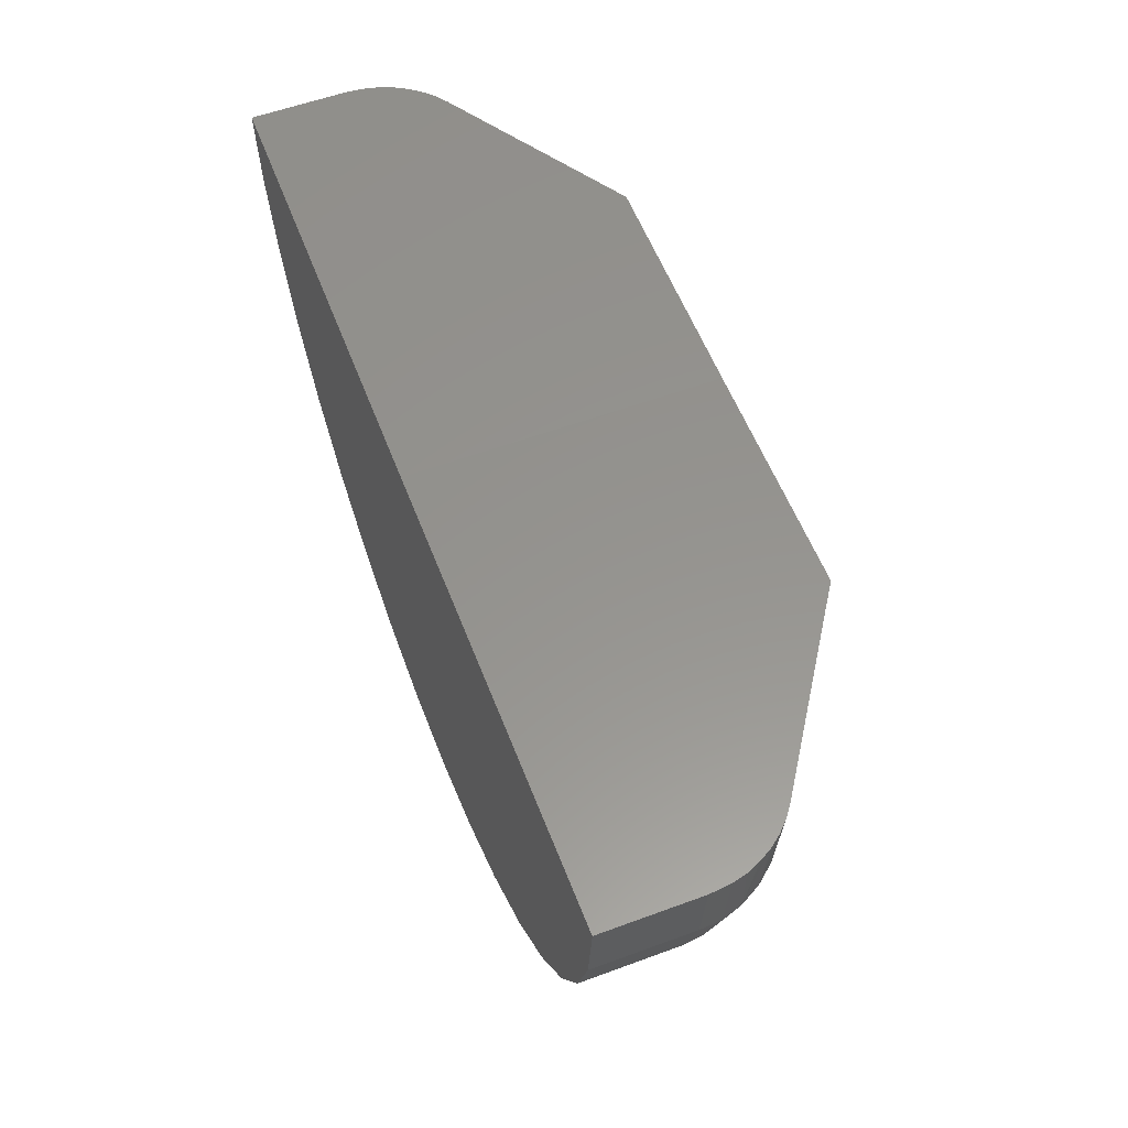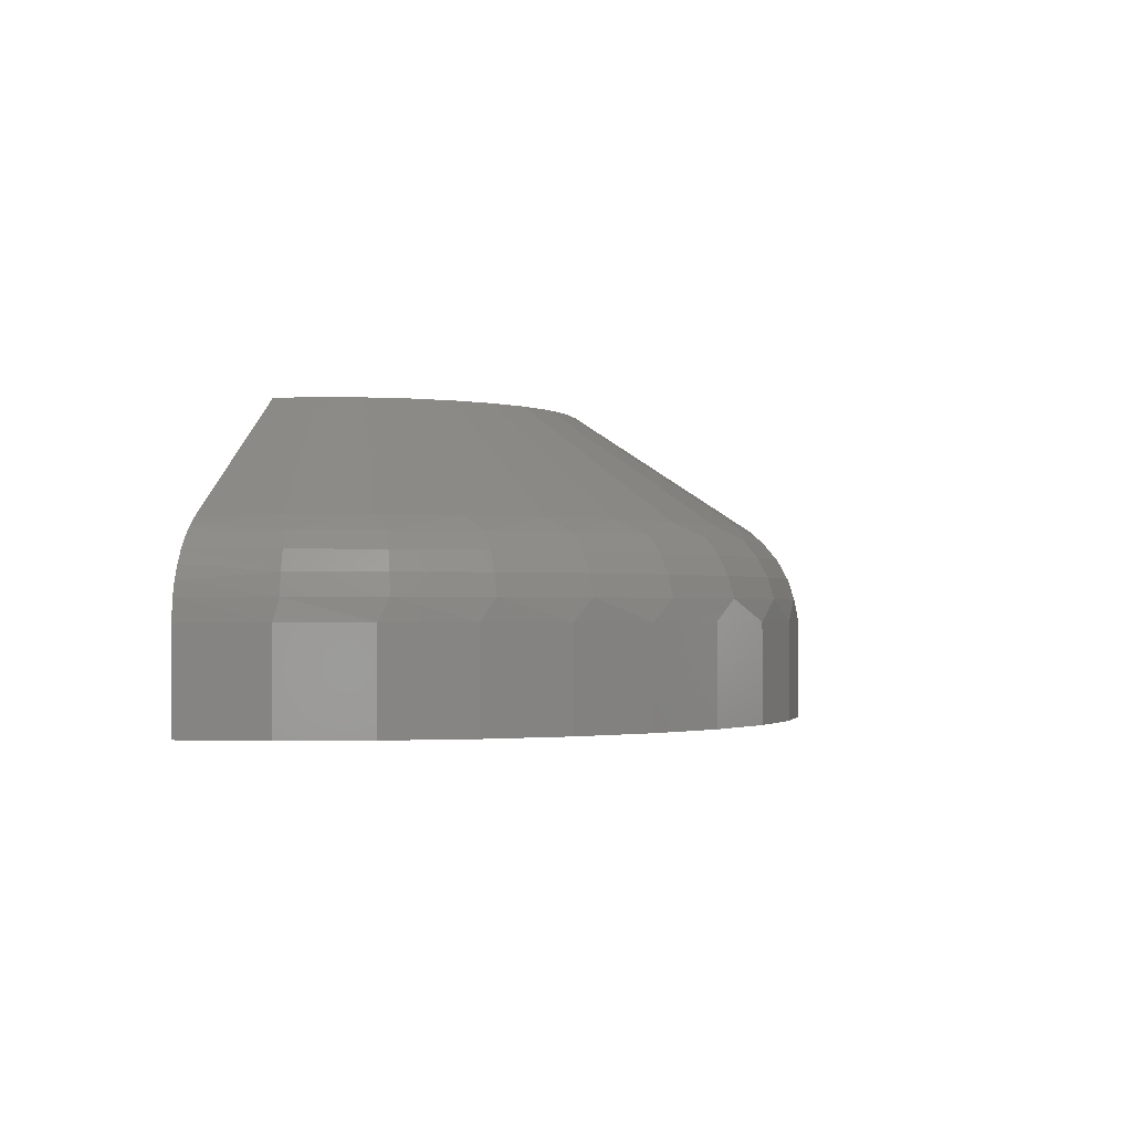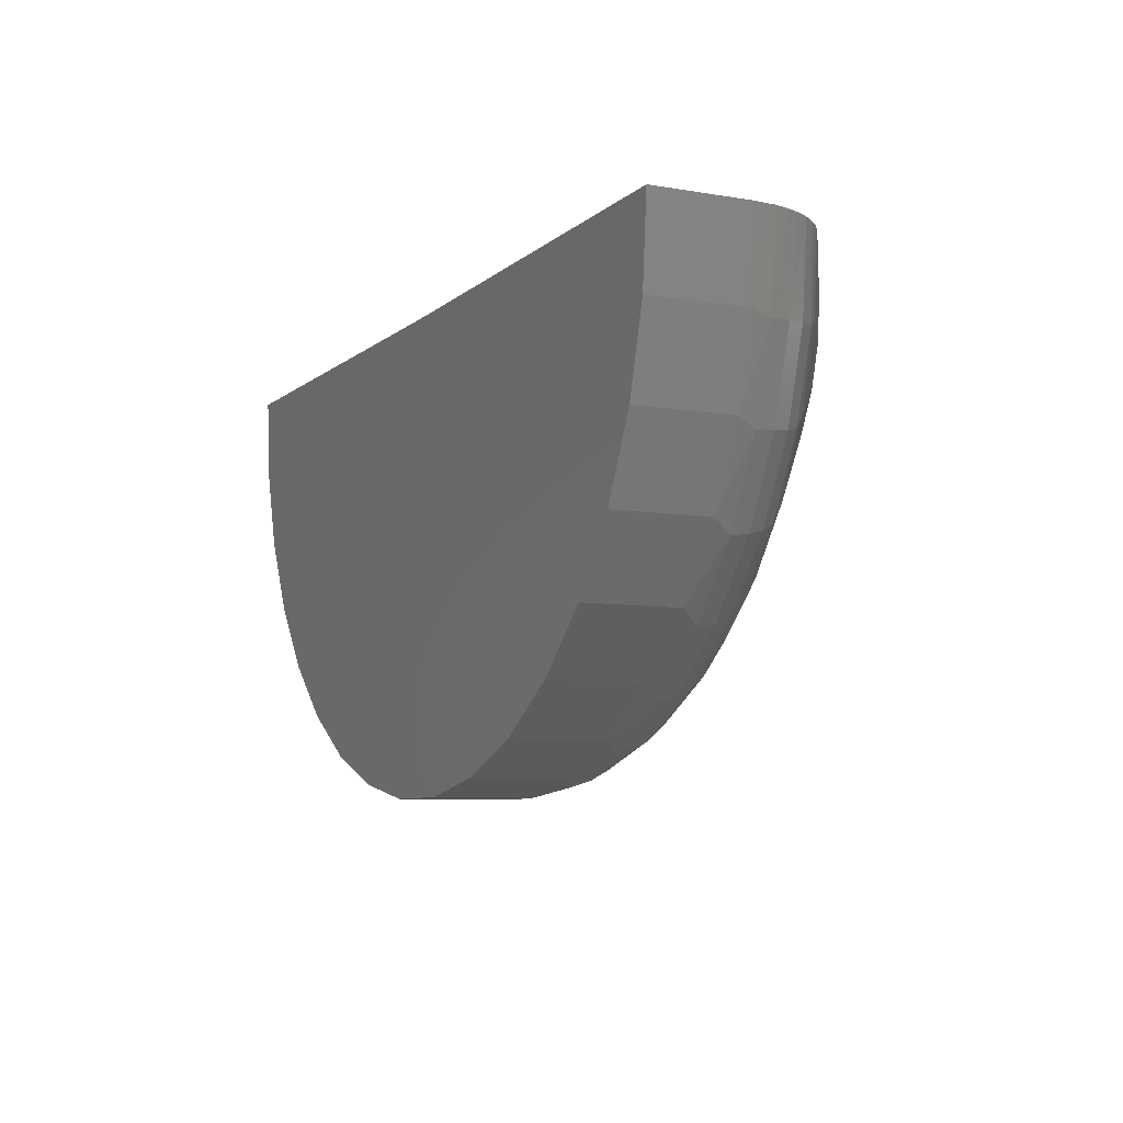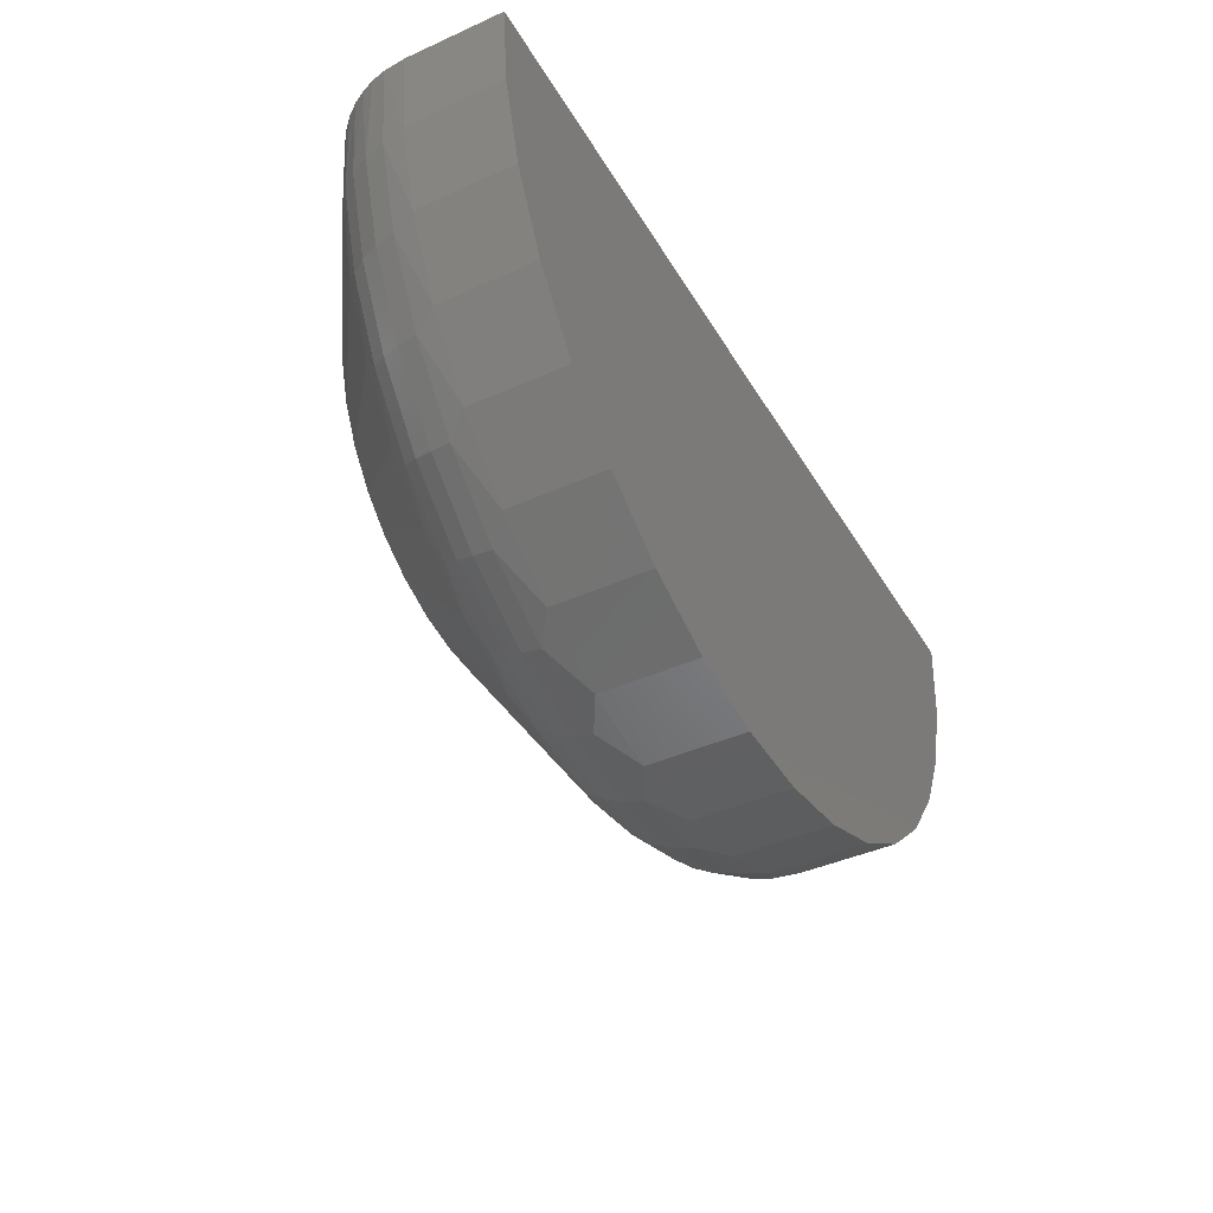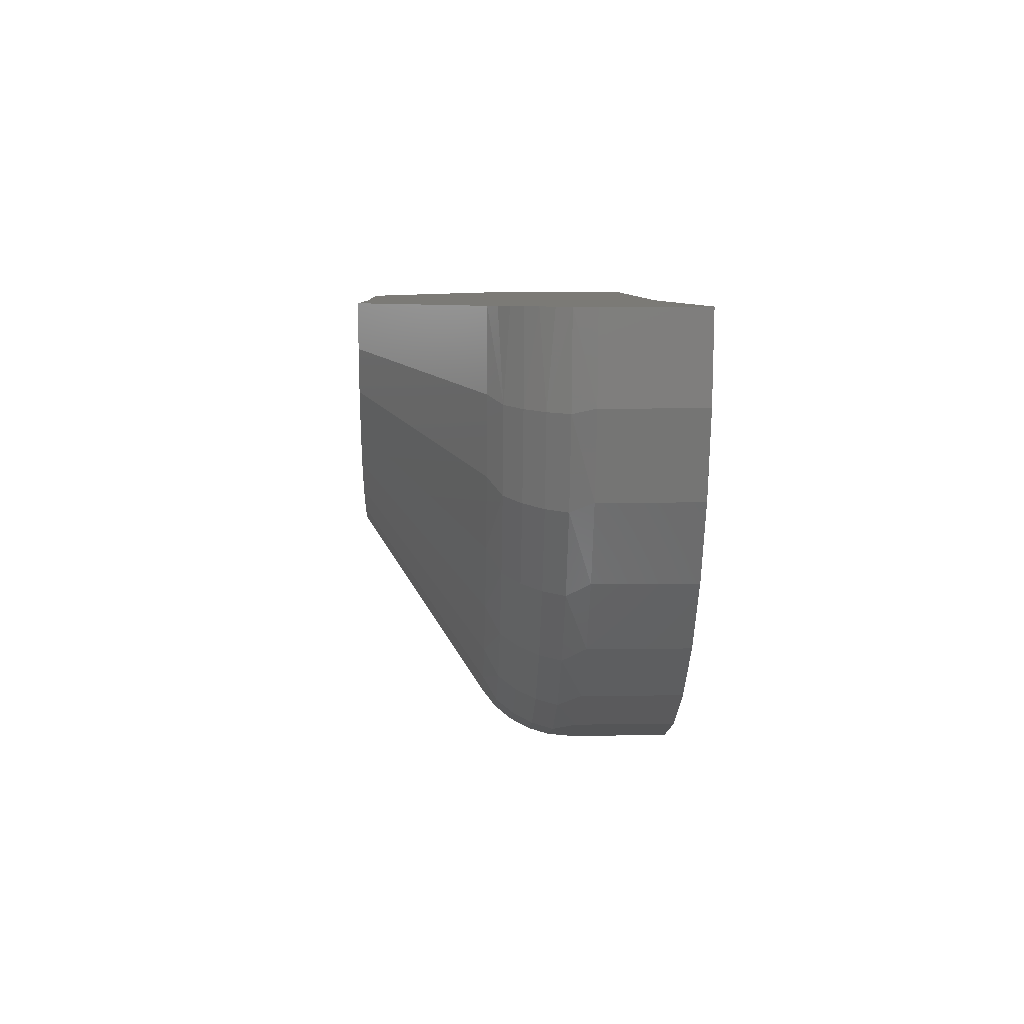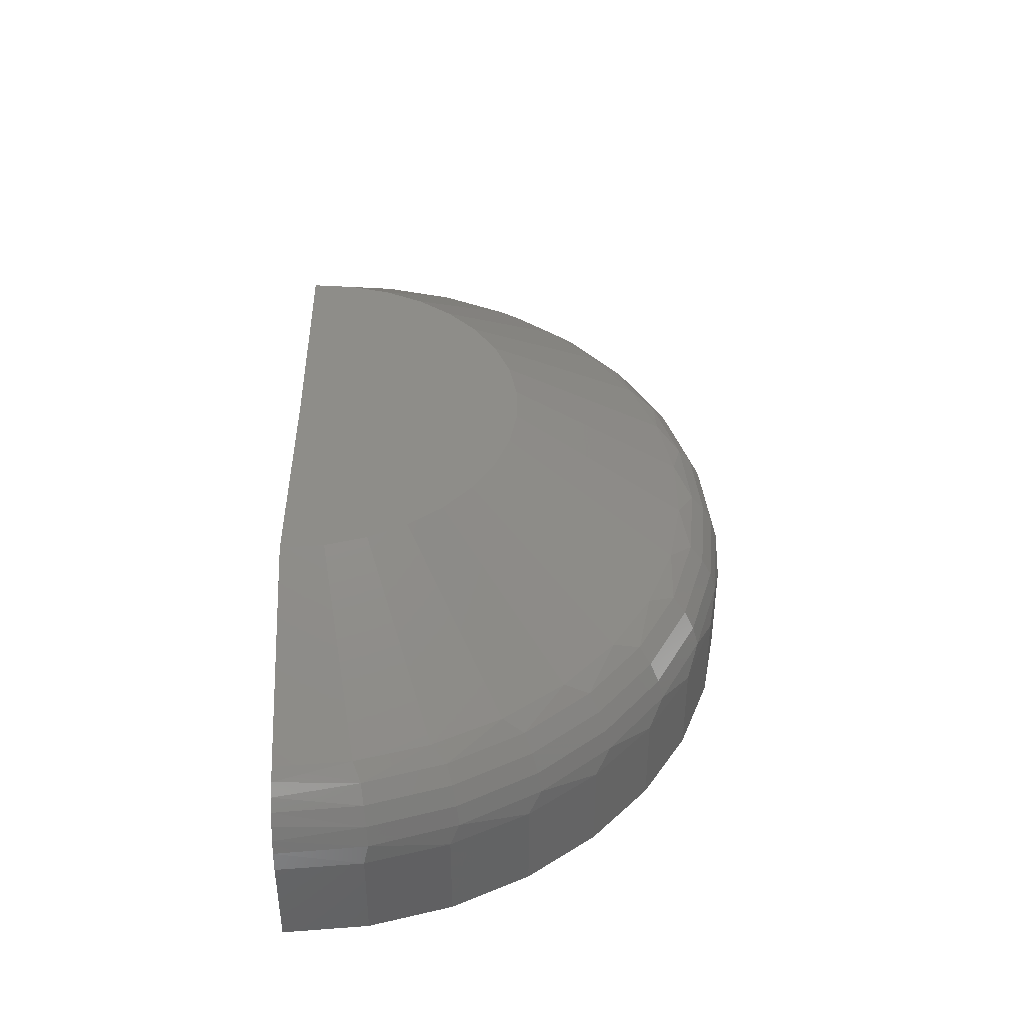
<metadata>
{"format":"stl","ext":"stl","renderer":"f3d","projection":"perspective","resolution":1024,"background":"white","views":[{"elev":57.5,"azim":-110.9,"up":"+Y"},{"elev":-1.4,"azim":-77.8,"up":"+Z"},{"elev":-7.2,"azim":-116.1,"up":"+Y"},{"elev":-42.0,"azim":118.3,"up":"+Y"},{"elev":6.9,"azim":88.1,"up":"+Y"},{"elev":40.1,"azim":-90.7,"up":"+Z"}]}
</metadata>
<code>
# stl→obj: 146 verts, 288 faces
v -0.4609 6.787e-17 0.1035
v -0.4609 0 -0.5078
v -1.383 0.01136 -0.5078
v -1.383 0.01136 -0.3151
v -1.379 0.01131 -0.2724
v -1.371 0.01121 -0.2446
v -1.36 0.01108 -0.2179
v -1.346 0.0109 -0.193
v -1.328 0.01068 -0.1702
v -1.307 0.01043 -0.1499
v -1.284 0.01015 -0.1324
v -0.9267 0.005738 0.1035
v 0.004852 9.373e-17 0.1035
v 0.3626 8.739e-17 -0.1324
v 0.3856 8.673e-17 -0.1499
v 0.4061 8.561e-17 -0.1702
v 0.4237 8.406e-17 -0.193
v 0.4382 8.21e-17 -0.2179
v 0.4493 7.975e-17 -0.2446
v 0.4567 7.707e-17 -0.2724
v 0.4609 7.258e-17 -0.3151
v 0.4609 5.117e-17 -0.5078
v -0.4206 -0.464 0.1035
v -0.5423 -0.8195 -0.1324
v -0.3897 -0.8205 -0.1324
v -0.6719 -0.4153 0.1035
v -0.9629 -0.6529 -0.1324
v -0.8339 -0.7343 -0.1324
v -0.06545 -0.2461 0.1035
v 0.2383 -0.4351 -0.1324
v -0.02685 -0.1689 0.1035
v 0.3066 -0.2986 -0.1324
v -0.003141 -0.08592 0.1035
v 0.3485 -0.1519 -0.1324
v -1.166 -0.4264 -0.1324
v -0.8594 -0.2412 0.1035
v -1.232 -0.2891 -0.1324
v -0.8971 -0.1635 0.1035
v -1.272 -0.1419 -0.1324
v -0.9198 -0.08027 0.1035
v 0.1461 -0.5566 -0.1324
v -0.1176 -0.3148 0.1035
v 0.03299 -0.659 -0.1324
v -0.1816 -0.3727 0.1035
v -0.09705 -0.7388 -0.1324
v -0.3357 -0.4486 0.1035
v -0.2396 -0.7933 -0.1324
v -0.2551 -0.4179 0.1035
v -0.5917 -0.4471 0.1035
v -0.6921 -0.7905 -0.1324
v -0.5069 -0.4635 0.1035
v -0.8081 -0.3105 0.1035
v -1.075 -0.5491 -0.1324
v -0.7449 -0.3693 0.1035
v -1.369 -0.1589 -0.3151
v -1.369 -0.1589 -0.5078
v -1.324 -0.3237 -0.3151
v -1.324 -0.3237 -0.5078
v -1.25 -0.4773 -0.3151
v -1.25 -0.4773 -0.5078
v -1.148 -0.6146 -0.3151
v -1.148 -0.6146 -0.5078
v -1.023 -0.7308 -0.3151
v -1.023 -0.7308 -0.5078
v -0.8784 -0.8219 -0.3151
v -0.8784 -0.8219 -0.5078
v -0.7196 -0.8848 -0.3151
v -0.7196 -0.8848 -0.5078
v -0.552 -0.9174 -0.3151
v -0.552 -0.9174 -0.5078
v -0.3812 -0.9184 -0.3151
v -0.3812 -0.9184 -0.5078
v -0.2132 -0.888 -0.3151
v -0.2132 -0.888 -0.5078
v -0.05361 -0.827 -0.3151
v -0.05361 -0.827 -0.5078
v 0.09195 -0.7377 -0.3151
v 0.09195 -0.7377 -0.5078
v 0.2185 -0.623 -0.3151
v 0.2185 -0.623 -0.5078
v 0.3218 -0.487 -0.3151
v 0.3218 -0.487 -0.5078
v 0.3982 -0.3343 -0.3151
v 0.3982 -0.3343 -0.5078
v 0.4451 -0.1701 -0.3151
v 0.4451 -0.1701 -0.5078
v -1.363 -0.1686 -0.2721
v -1.303 -0.1575 -0.1596
v -1.312 -0.342 -0.2721
v -1.256 -0.3194 -0.1596
v -1.229 -0.5021 -0.2721
v -1.178 -0.469 -0.1596
v -1.116 -0.6428 -0.2721
v -1.073 -0.6004 -0.1596
v -0.9772 -0.7586 -0.2721
v -0.9431 -0.7086 -0.1596
v -0.8186 -0.845 -0.2721
v -0.795 -0.7893 -0.1596
v -0.6462 -0.8987 -0.2721
v -0.634 -0.8394 -0.1596
v -0.4666 -0.9176 -0.2721
v -0.4662 -0.857 -0.1596
v -0.2868 -0.9009 -0.2721
v -0.2983 -0.8415 -0.1596
v -0.1137 -0.8494 -0.2721
v -0.1366 -0.7933 -0.1596
v 0.04592 -0.7649 -0.2721
v 0.01247 -0.7145 -0.1596
v 0.1859 -0.6509 -0.2721
v 0.1432 -0.6079 -0.1596
v 0.3009 -0.5116 -0.2721
v 0.2506 -0.4778 -0.1596
v 0.3863 -0.3525 -0.2721
v 0.3304 -0.3292 -0.1596
v 0.4389 -0.1797 -0.2721
v 0.3795 -0.1679 -0.1596
v 0.4266 -0.1772 -0.2309
v 0.4065 -0.1732 -0.1929
v -1.33 -0.1625 -0.1929
v -1.351 -0.1663 -0.2309
v -1.282 -0.3297 -0.1929
v -1.301 -0.3373 -0.2309
v -1.201 -0.4841 -0.1929
v -1.218 -0.4952 -0.2309
v -1.092 -0.6197 -0.1929
v -1.107 -0.634 -0.2309
v -0.9586 -0.7313 -0.1929
v -0.9701 -0.7482 -0.2309
v -0.8057 -0.8146 -0.1929
v -0.8137 -0.8334 -0.2309
v -0.6395 -0.8664 -0.1929
v -0.6436 -0.8864 -0.2309
v -0.4664 -0.8846 -0.1929
v -0.4665 -0.905 -0.2309
v -0.293 -0.8685 -0.1929
v -0.2892 -0.8886 -0.2309
v -0.1262 -0.8188 -0.1929
v -0.1185 -0.8377 -0.2309
v 0.02767 -0.7374 -0.1929
v 0.03897 -0.7544 -0.2309
v 0.1626 -0.6274 -0.1929
v 0.177 -0.6419 -0.2309
v 0.2734 -0.4931 -0.1929
v 0.2904 -0.5045 -0.2309
v 0.3558 -0.3398 -0.1929
v 0.3747 -0.3476 -0.2309
f 1 2 3
f 1 3 4
f 1 4 5
f 1 5 6
f 1 6 7
f 1 7 8
f 1 8 9
f 1 9 10
f 1 10 11
f 1 11 12
f 1 13 14
f 1 14 15
f 1 15 16
f 1 16 17
f 1 17 18
f 1 18 19
f 1 19 20
f 1 20 21
f 1 21 22
f 1 22 2
f 23 24 25
f 26 27 28
f 29 30 31
f 31 30 32
f 31 32 33
f 33 32 34
f 33 34 13
f 13 34 14
f 35 36 37
f 37 36 38
f 37 38 39
f 39 38 40
f 39 40 11
f 11 40 12
f 30 29 41
f 41 29 42
f 41 42 43
f 43 42 44
f 43 44 45
f 23 25 46
f 46 25 47
f 46 47 48
f 48 47 45
f 48 45 44
f 26 28 49
f 49 28 50
f 49 50 51
f 51 50 24
f 51 24 23
f 36 35 52
f 52 35 53
f 52 53 54
f 54 53 27
f 54 27 26
f 4 3 55
f 55 3 56
f 55 56 57
f 57 56 58
f 57 58 59
f 59 58 60
f 59 60 61
f 61 60 62
f 61 62 63
f 63 62 64
f 63 64 65
f 65 64 66
f 65 66 67
f 67 66 68
f 67 68 69
f 69 68 70
f 69 70 71
f 71 70 72
f 71 72 73
f 73 72 74
f 73 74 75
f 75 74 76
f 75 76 77
f 77 76 78
f 77 78 79
f 79 78 80
f 79 80 81
f 81 80 82
f 81 82 83
f 83 82 84
f 83 84 85
f 85 84 86
f 85 86 21
f 21 86 22
f 57 87 55
f 88 37 39
f 88 39 10
f 59 89 57
f 90 35 37
f 90 37 88
f 61 91 59
f 92 53 35
f 92 35 90
f 63 93 61
f 94 27 53
f 94 53 92
f 65 95 63
f 96 28 27
f 96 27 94
f 67 97 65
f 98 50 28
f 98 28 96
f 69 99 67
f 100 24 50
f 100 50 98
f 71 101 69
f 102 25 24
f 102 24 100
f 73 103 71
f 104 47 25
f 104 25 102
f 75 105 73
f 106 45 47
f 106 47 104
f 77 107 75
f 108 43 45
f 108 45 106
f 79 109 77
f 110 41 43
f 110 43 108
f 81 111 79
f 112 30 41
f 112 41 110
f 83 113 81
f 114 32 30
f 114 30 112
f 85 20 115
f 85 115 83
f 116 32 114
f 21 20 85
f 11 10 39
f 88 10 9
f 15 14 116
f 116 14 34
f 116 34 32
f 117 18 118
f 118 18 17
f 118 17 116
f 116 17 16
f 116 16 15
f 115 20 117
f 117 20 19
f 117 19 18
f 88 9 119
f 119 9 8
f 119 8 120
f 120 8 7
f 120 7 6
f 120 6 87
f 87 6 5
f 87 5 55
f 55 5 4
f 90 88 121
f 121 88 119
f 121 119 122
f 122 119 120
f 122 120 89
f 89 120 87
f 89 87 57
f 92 90 123
f 123 90 121
f 123 121 124
f 124 121 122
f 124 122 91
f 91 122 89
f 91 89 59
f 94 92 125
f 125 92 123
f 125 123 126
f 126 123 124
f 126 124 93
f 93 124 91
f 93 91 61
f 96 94 127
f 127 94 125
f 127 125 128
f 128 125 126
f 128 126 95
f 95 126 93
f 95 93 63
f 98 96 129
f 129 96 127
f 129 127 130
f 130 127 128
f 130 128 97
f 97 128 95
f 97 95 65
f 100 98 131
f 131 98 129
f 131 129 132
f 132 129 130
f 132 130 99
f 99 130 97
f 99 97 67
f 102 100 133
f 133 100 131
f 133 131 134
f 134 131 132
f 134 132 101
f 101 132 99
f 101 99 69
f 104 102 135
f 135 102 133
f 135 133 136
f 136 133 134
f 136 134 103
f 103 134 101
f 103 101 71
f 106 104 137
f 137 104 135
f 137 135 138
f 138 135 136
f 138 136 105
f 105 136 103
f 105 103 73
f 108 106 139
f 139 106 137
f 139 137 140
f 140 137 138
f 140 138 107
f 107 138 105
f 107 105 75
f 110 108 141
f 141 108 139
f 141 139 142
f 142 139 140
f 142 140 109
f 109 140 107
f 109 107 77
f 112 110 143
f 143 110 141
f 143 141 144
f 144 141 142
f 144 142 111
f 111 142 109
f 111 109 79
f 114 112 145
f 145 112 143
f 145 143 146
f 146 143 144
f 146 144 113
f 113 144 111
f 113 111 81
f 116 114 118
f 118 114 145
f 118 145 117
f 117 145 146
f 117 146 115
f 115 146 113
f 115 113 83
f 51 23 46
f 40 38 31
f 40 31 33
f 40 33 13
f 40 13 1
f 40 1 12
f 51 46 49
f 49 46 48
f 49 48 26
f 26 48 44
f 26 44 54
f 54 44 42
f 54 42 52
f 52 42 29
f 52 29 36
f 36 29 31
f 36 31 38
f 56 3 2
f 56 2 22
f 56 22 86
f 56 86 84
f 56 84 58
f 72 70 74
f 74 70 68
f 74 68 76
f 76 68 66
f 76 66 78
f 78 66 64
f 78 64 80
f 80 64 62
f 80 62 82
f 82 62 60
f 82 60 84
f 84 60 58

</code>
